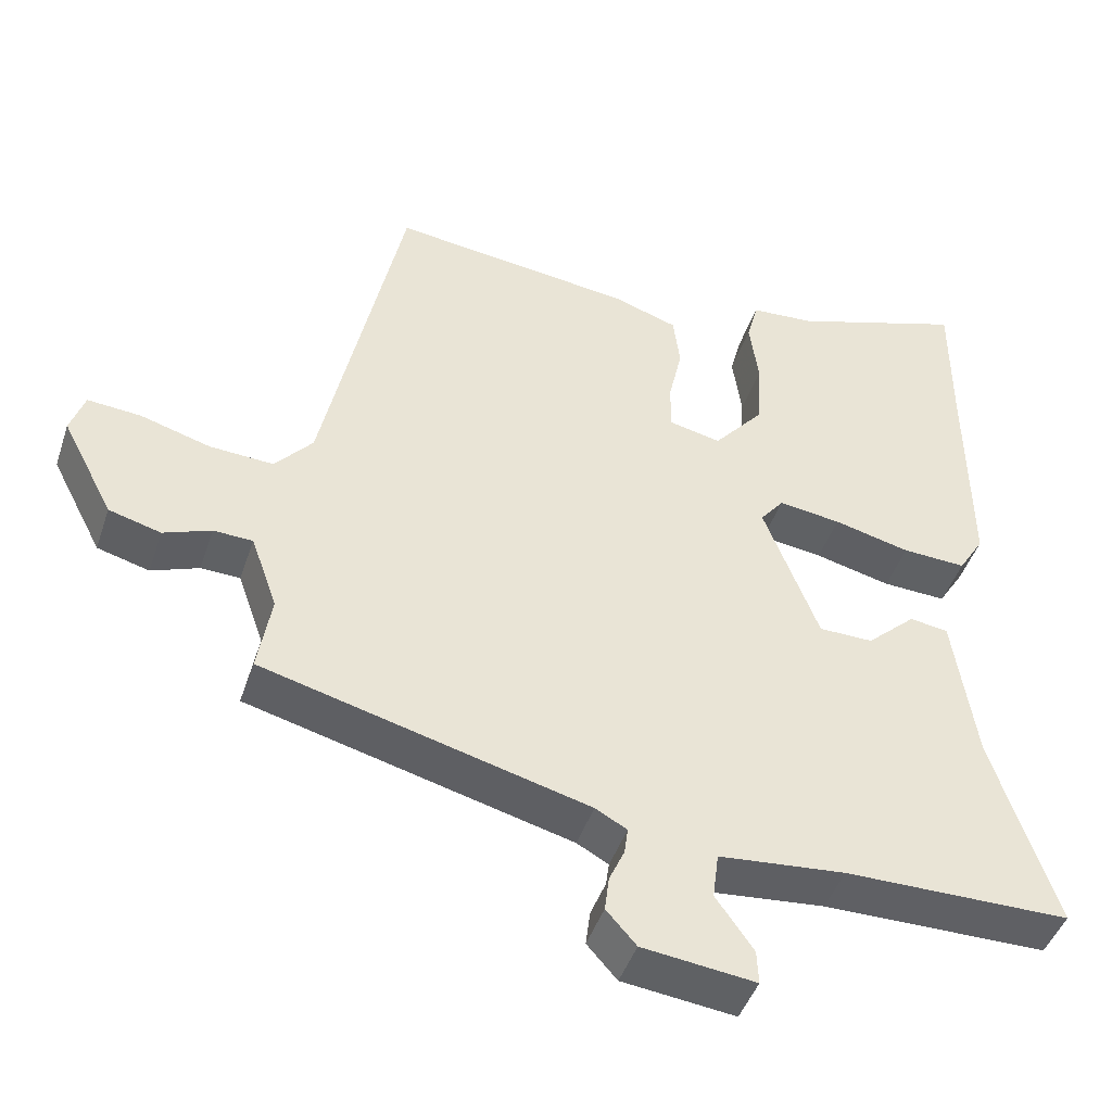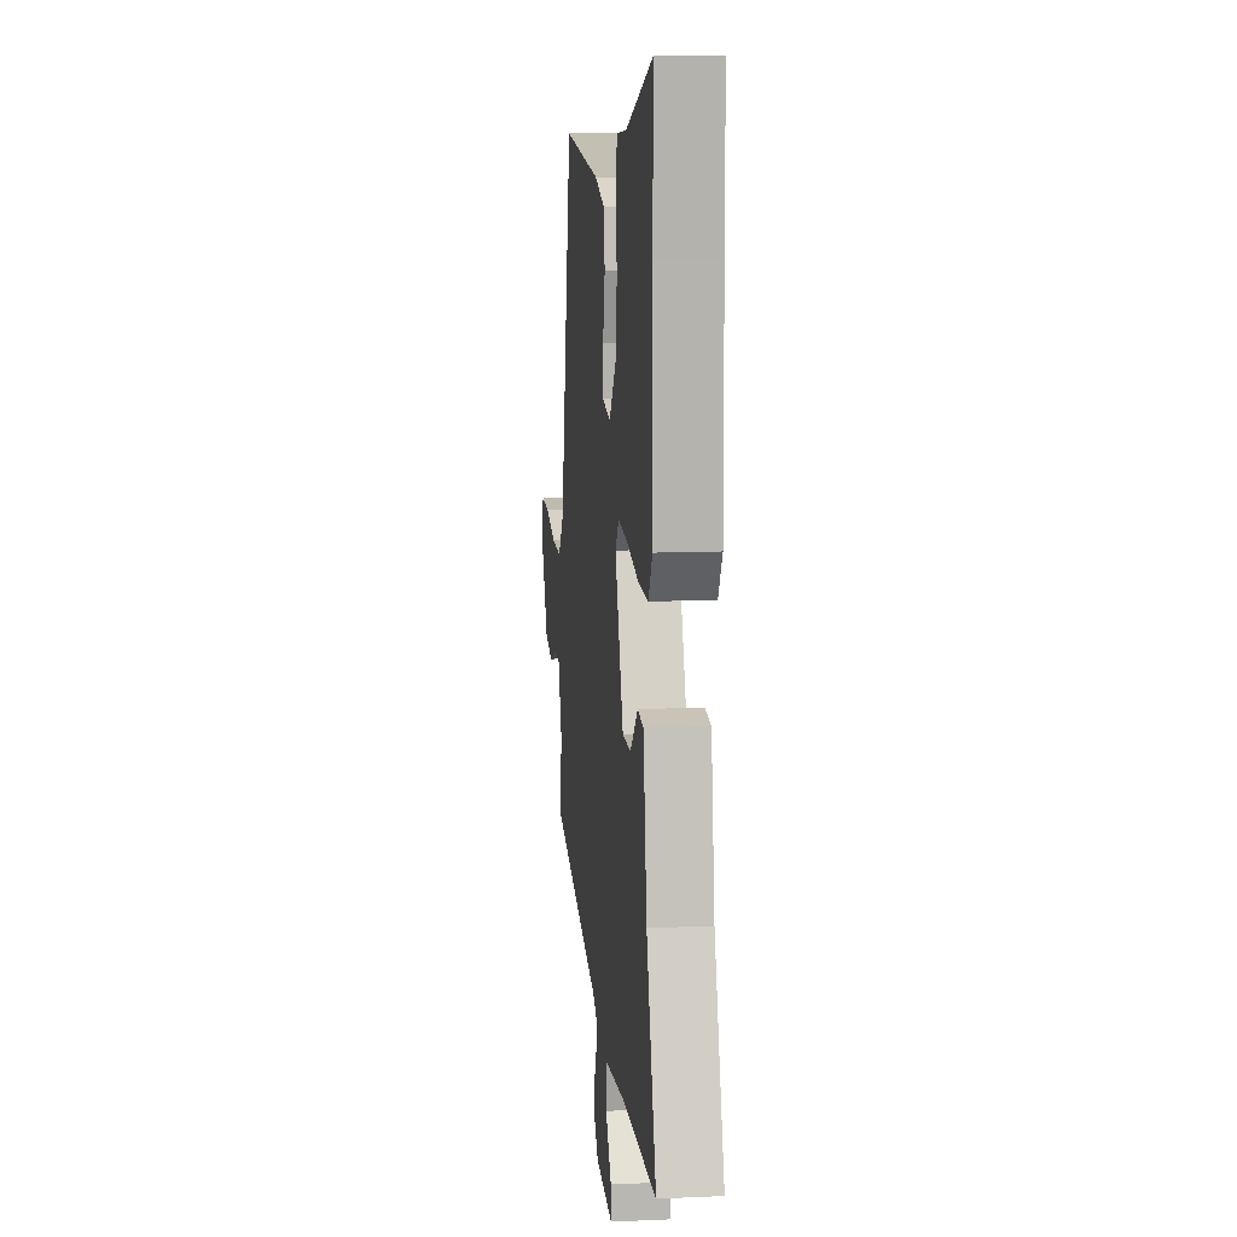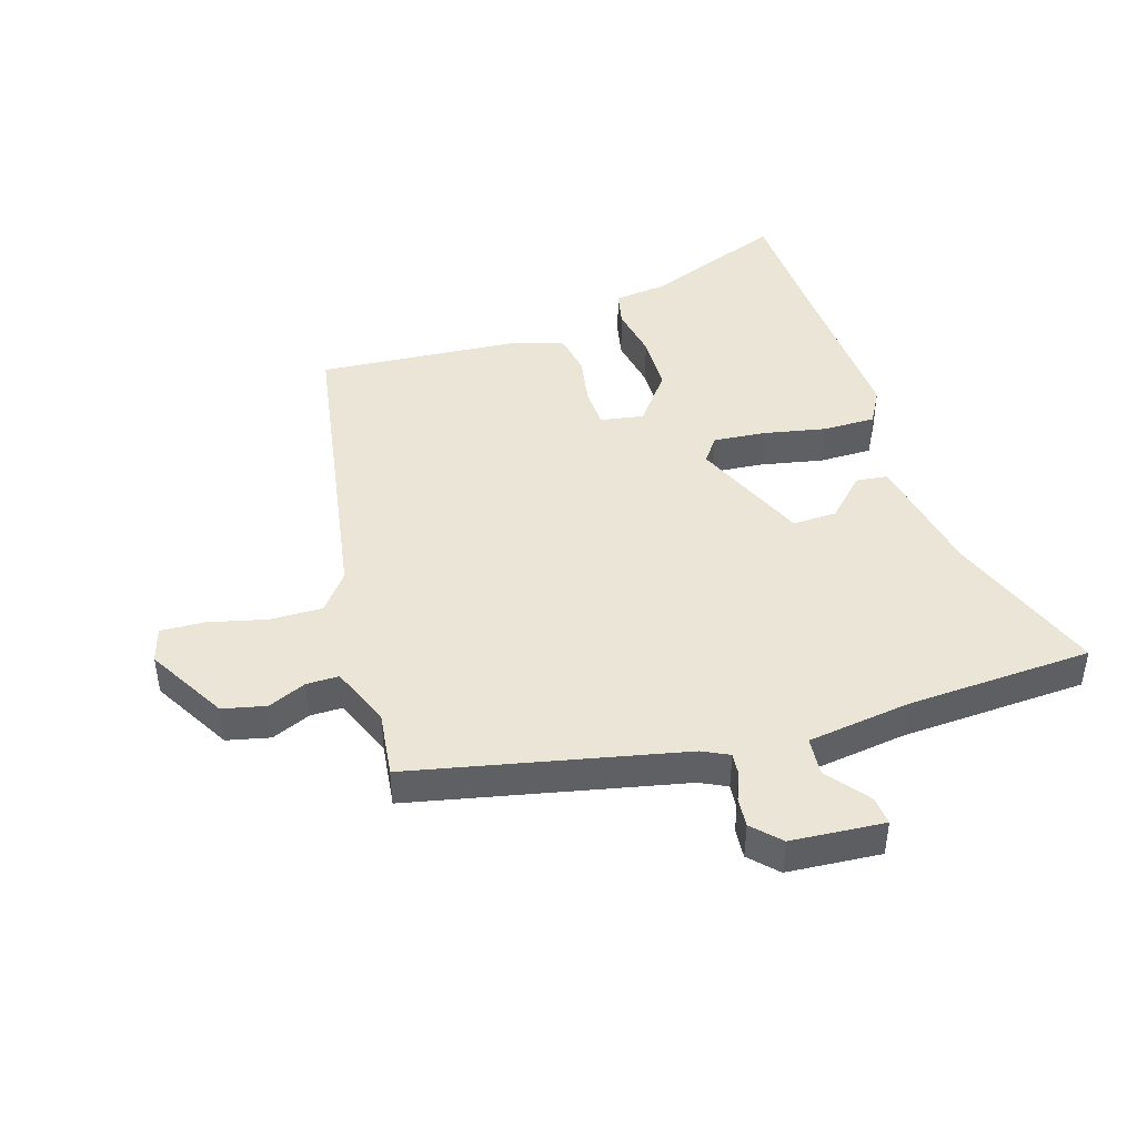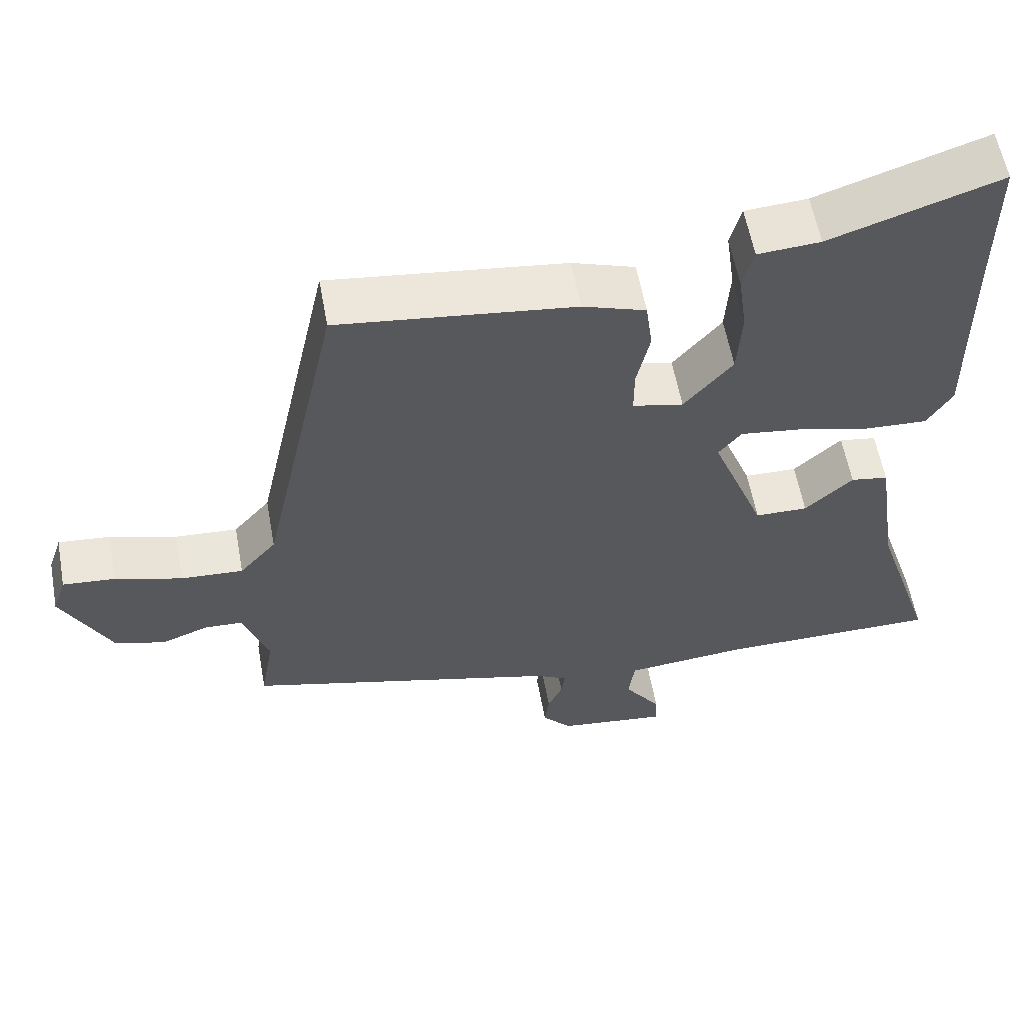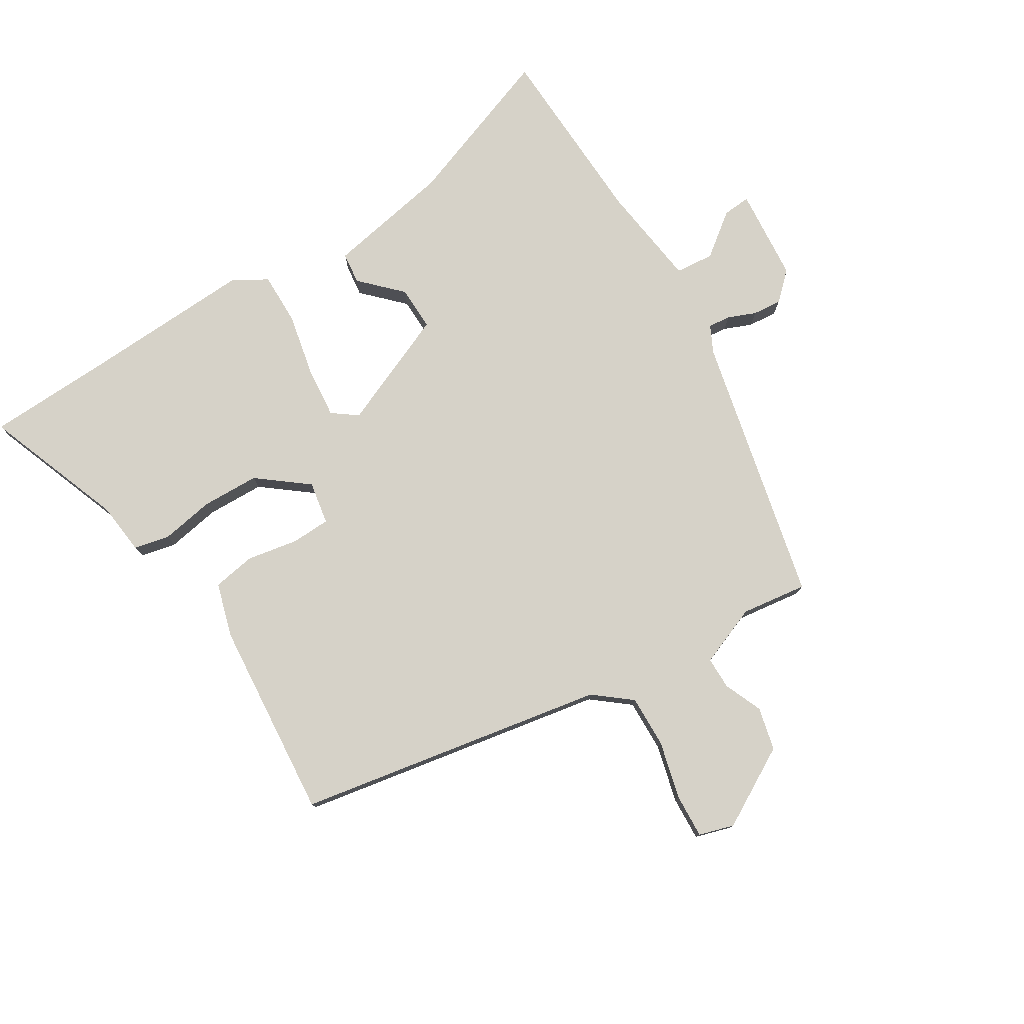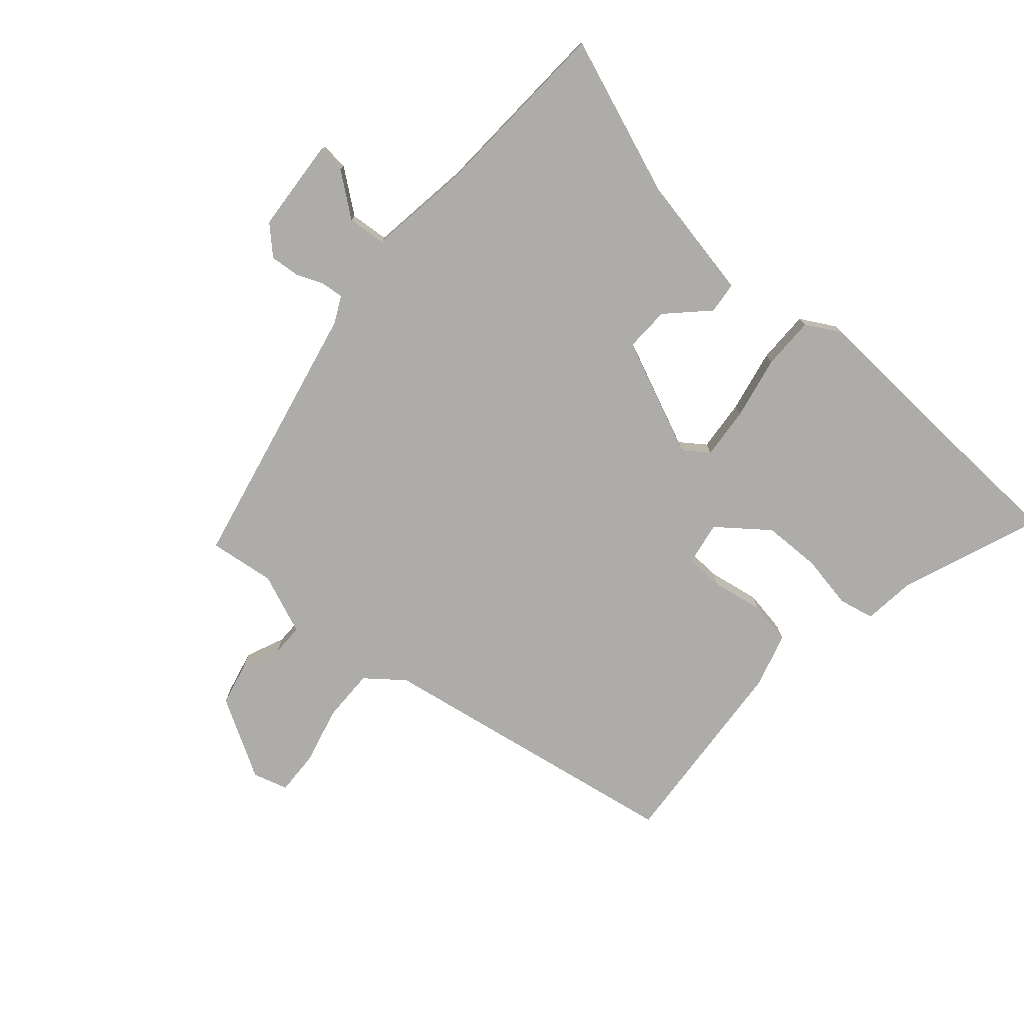
<metadata>
{"format":"obj","ext":"obj","renderer":"f3d","projection":"perspective","resolution":1024,"background":"white","views":[{"elev":-45.1,"azim":161.9,"up":"+Z"},{"elev":10.9,"azim":-96.3,"up":"+Z"},{"elev":44.3,"azim":160.2,"up":"+Y"},{"elev":58.4,"azim":169.7,"up":"+Z"},{"elev":78.1,"azim":56.3,"up":"+Y"},{"elev":-76.6,"azim":-133.5,"up":"+Y"}]}
</metadata>
<code>
v 0.512 0.07 -0.407
v 0.081 0.07 -0.52
v 0.039 0.07 -0.543
v 0.044 0.07 -0.579
v 0.064 0.07 -0.623
v 0.07 0.07 -0.67
v 0.03 0.07 -0.715
v -0.12 0.07 -0.733
v -0.118 0.07 -0.688
v -0.068 0.07 -0.617
v -0.076 0.07 -0.555
v -0.244 0.07 -0.539
v -0.544 0.07 -0.537
v -0.46 0.07 -0.278
v -0.43 0.07 -0.075
v -0.379 0.07 -0.067
v -0.314 0.07 -0.127
v -0.242 0.07 -0.126
v -0.169 0.07 0.064
v -0.2 0.07 0.103
v -0.283 0.07 0.092
v -0.384 0.07 0.067
v -0.469 0.07 0.063
v -0.503 0.07 0.118
v -0.5 0.07 0.405
v -0.5 0.07 0.598
v -0.27 0.07 0.521
v -0.185 0.07 0.515
v -0.17 0.07 0.458
v -0.182 0.07 0.371
v -0.176 0.07 0.278
v -0.11 0.07 0.2
v -0.041 0.07 0.215
v -0.041 0.07 0.278
v -0.059 0.07 0.36
v -0.05 0.07 0.43
v 0.036 0.07 0.459
v 0.357 0.07 0.498
v 0.464 0.07 0.002
v 0.514 0.07 -0.056
v 0.599 0.07 -0.051
v 0.691 0.07 -0.024
v 0.762 0.07 -0.018
v 0.781 0.07 -0.074
v 0.713 0.07 -0.205
v 0.644 0.07 -0.224
v 0.581 0.07 -0.2
v 0.529 0.07 -0.202
v 0.494 0.07 -0.301
v 0.512 0 -0.407
v 0.081 0 -0.52
v 0.039 0 -0.543
v 0.044 0 -0.579
v 0.064 0 -0.623
v 0.07 0 -0.67
v 0.03 0 -0.715
v -0.12 0 -0.733
v -0.118 0 -0.688
v -0.068 0 -0.617
v -0.076 0 -0.555
v -0.244 0 -0.539
v -0.544 0 -0.537
v -0.46 0 -0.278
v -0.43 0 -0.075
v -0.379 0 -0.067
v -0.314 0 -0.127
v -0.242 0 -0.126
v -0.169 0 0.064
v -0.2 0 0.103
v -0.283 0 0.092
v -0.384 0 0.067
v -0.469 0 0.063
v -0.503 0 0.118
v -0.5 0 0.405
v -0.5 0 0.598
v -0.27 0 0.521
v -0.185 0 0.515
v -0.17 0 0.458
v -0.182 0 0.371
v -0.176 0 0.278
v -0.11 0 0.2
v -0.041 0 0.215
v -0.041 0 0.278
v -0.059 0 0.36
v -0.05 0 0.43
v 0.036 0 0.459
v 0.357 0 0.498
v 0.464 0 0.002
v 0.514 0 -0.056
v 0.599 0 -0.051
v 0.691 0 -0.024
v 0.762 0 -0.018
v 0.781 0 -0.074
v 0.713 0 -0.205
v 0.644 0 -0.224
v 0.581 0 -0.2
v 0.529 0 -0.202
v 0.494 0 -0.301
f 45 46 47
f 44 45 47
f 43 44 47
f 42 43 47
f 41 42 47
f 40 41 47 48
f 39 40 48 49
f 38 39 49
f 37 38 49
f 36 37 49
f 35 36 49
f 34 35 49
f 27 28 29 30
f 27 30 31
f 26 27 31
f 25 26 31
f 25 31 32
f 24 25 32
f 23 24 32
f 22 23 32
f 21 22 32
f 14 15 16 17
f 14 17 18
f 13 14 18
f 12 13 18
f 11 12 18 19
f 8 9 10
f 7 8 10
f 6 7 10
f 5 6 10
f 4 5 10
f 3 4 10 11
f 2 3 11 19
f 49 1 2
f 34 49 2
f 33 34 2
f 20 21 32 33
f 33 2 19
f 19 20 33
f 96 95 94
f 96 94 93
f 96 93 92
f 96 92 91
f 96 91 90
f 97 96 90 89
f 98 97 89 88
f 98 88 87
f 98 87 86
f 98 86 85
f 98 85 84
f 98 84 83
f 79 78 77 76
f 80 79 76
f 80 76 75
f 80 75 74
f 81 80 74
f 81 74 73
f 81 73 72
f 81 72 71
f 81 71 70
f 66 65 64 63
f 67 66 63
f 67 63 62
f 67 62 61
f 68 67 61 60
f 59 58 57
f 59 57 56
f 59 56 55
f 59 55 54
f 59 54 53
f 60 59 53 52
f 68 60 52 51
f 51 50 98
f 51 98 83
f 51 83 82
f 82 81 70 69
f 68 51 82
f 82 69 68
f 1 50 51 2
f 2 51 52 3
f 3 52 53 4
f 4 53 54 5
f 5 54 55 6
f 6 55 56 7
f 7 56 57 8
f 8 57 58 9
f 9 58 59 10
f 10 59 60 11
f 11 60 61 12
f 12 61 62 13
f 13 62 63 14
f 14 63 64 15
f 15 64 65 16
f 16 65 66 17
f 17 66 67 18
f 18 67 68 19
f 19 68 69 20
f 20 69 70 21
f 21 70 71 22
f 22 71 72 23
f 23 72 73 24
f 24 73 74 25
f 25 74 75 26
f 26 75 76 27
f 27 76 77 28
f 28 77 78 29
f 29 78 79 30
f 30 79 80 31
f 31 80 81 32
f 32 81 82 33
f 33 82 83 34
f 34 83 84 35
f 35 84 85 36
f 36 85 86 37
f 37 86 87 38
f 38 87 88 39
f 39 88 89 40
f 40 89 90 41
f 41 90 91 42
f 42 91 92 43
f 43 92 93 44
f 44 93 94 45
f 45 94 95 46
f 46 95 96 47
f 47 96 97 48
f 48 97 98 49
f 49 98 50 1

</code>
